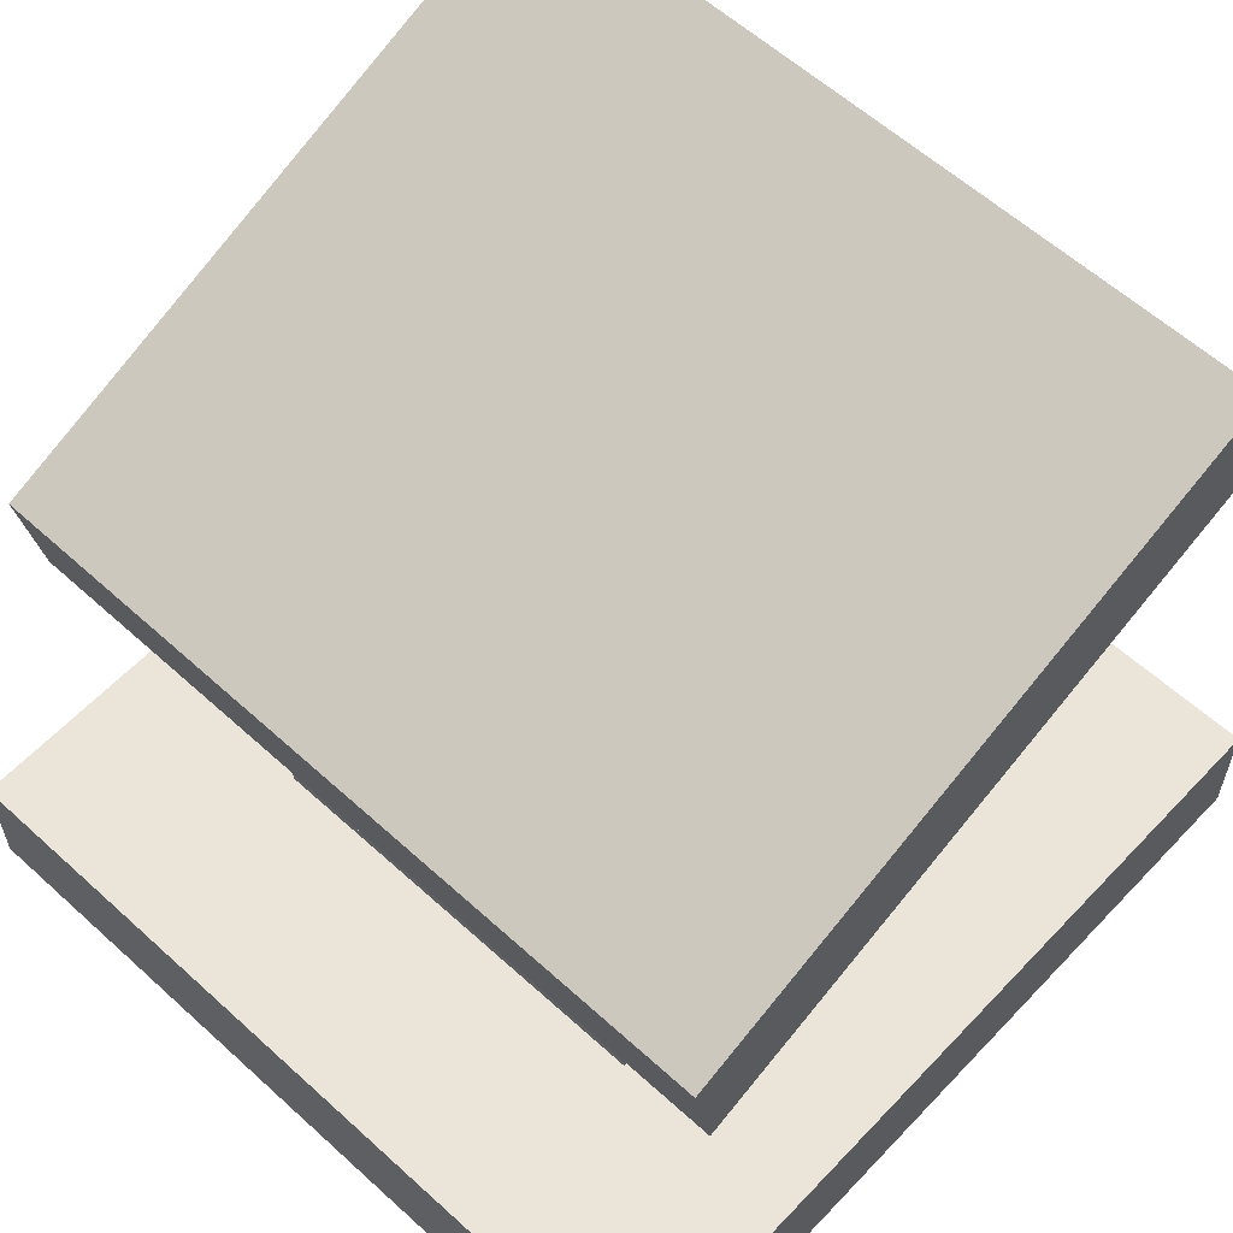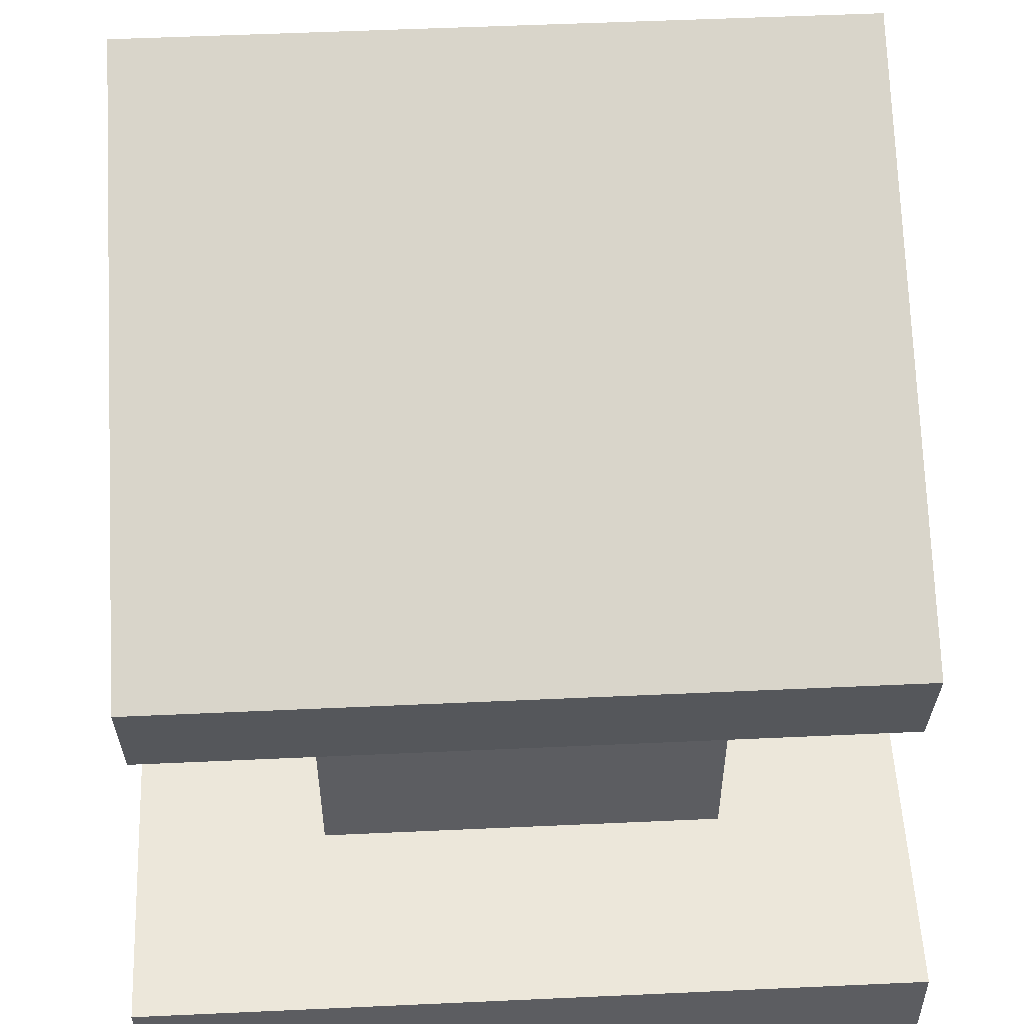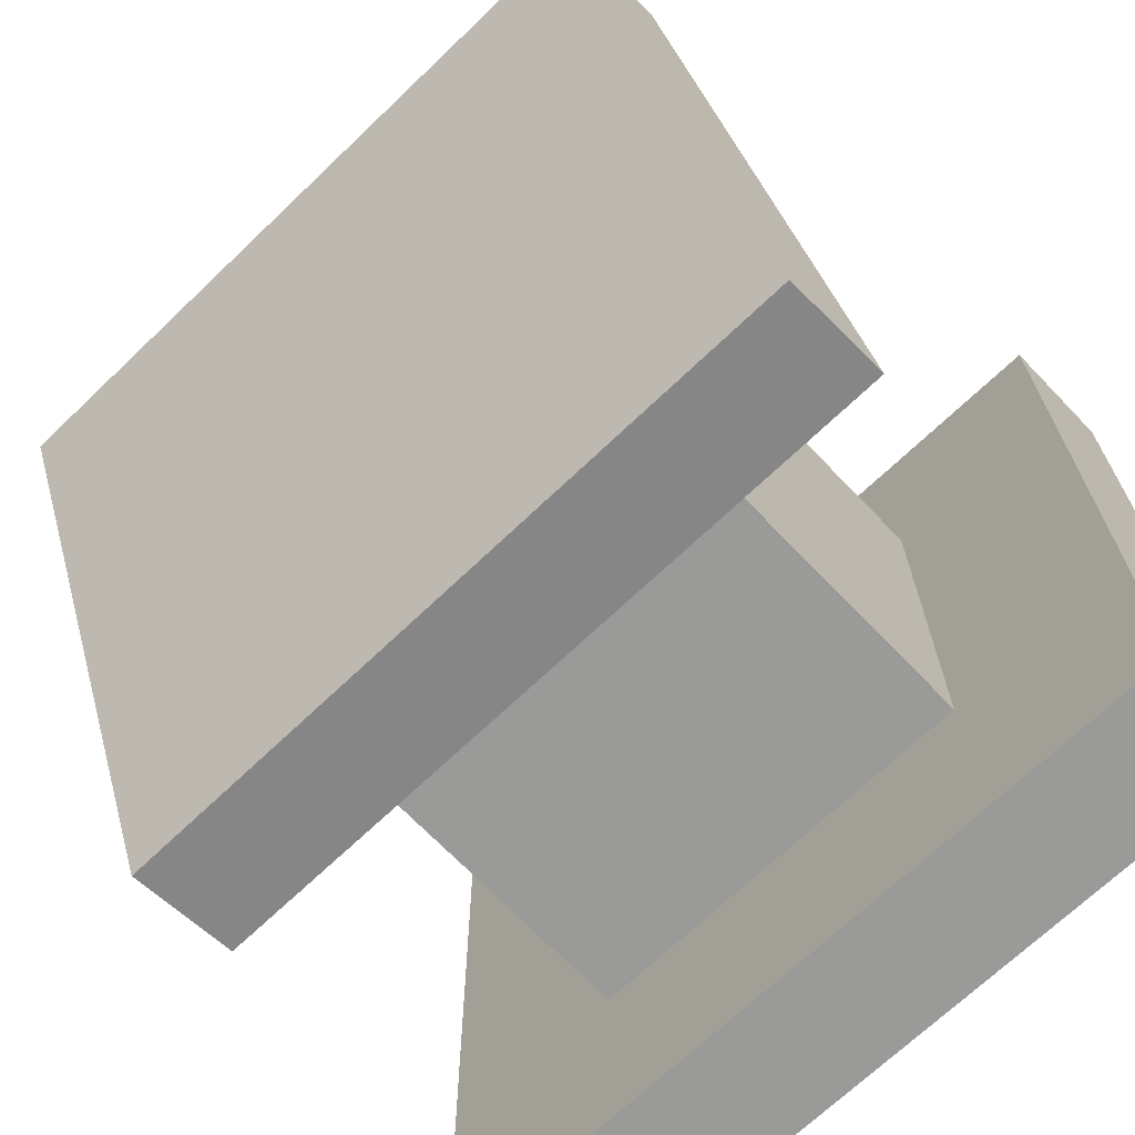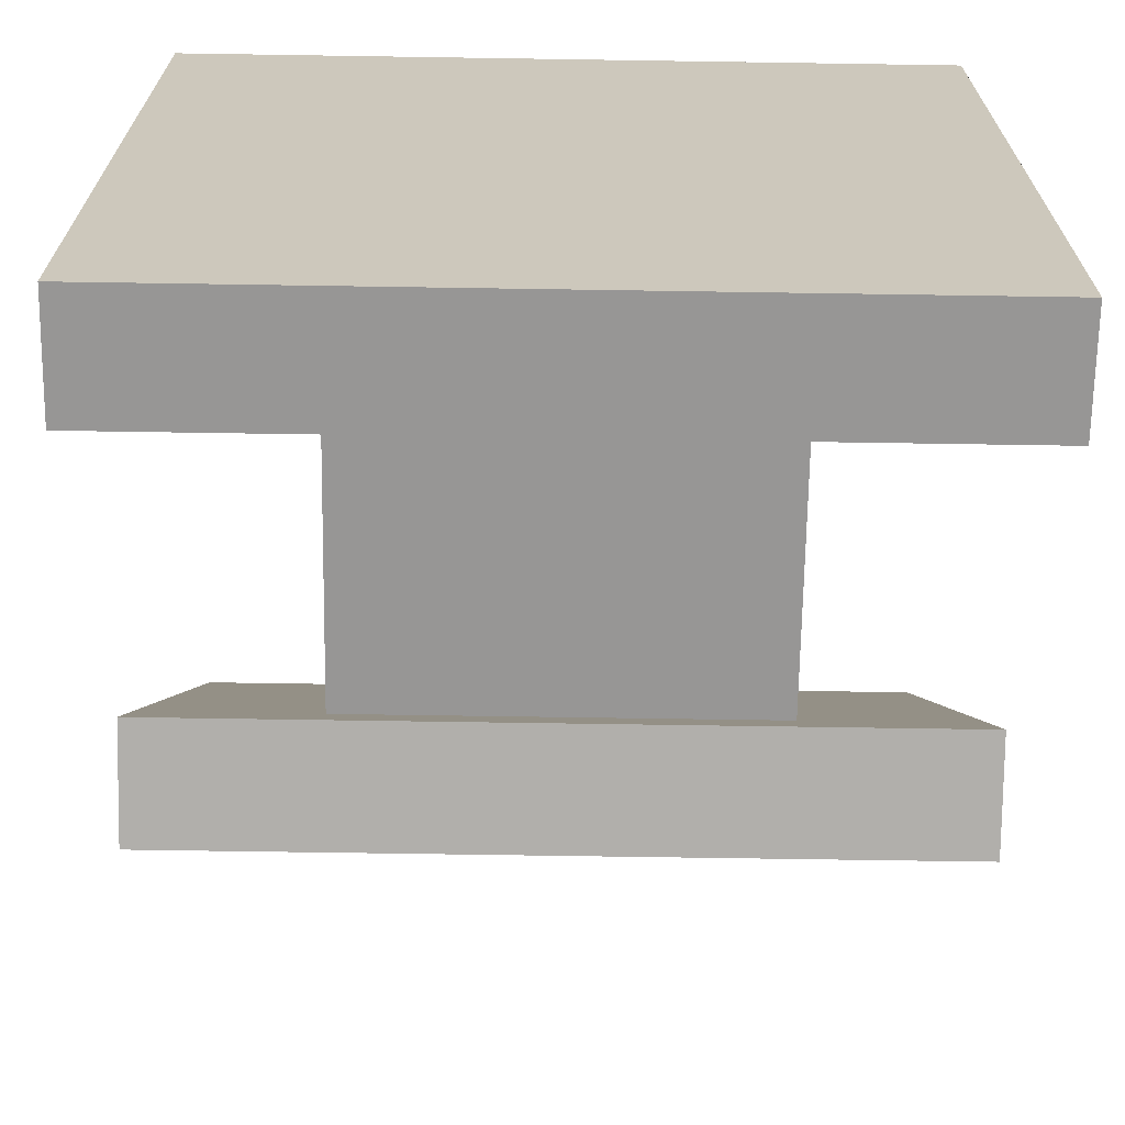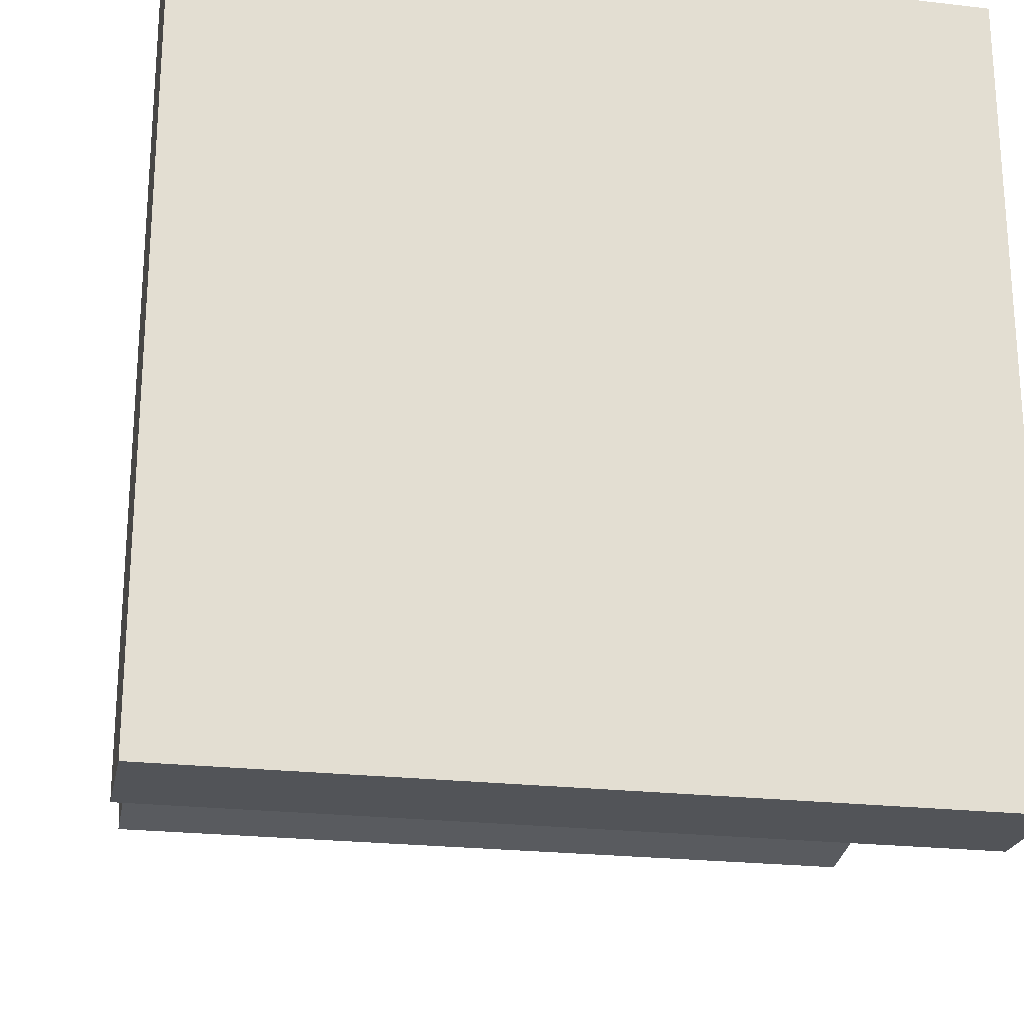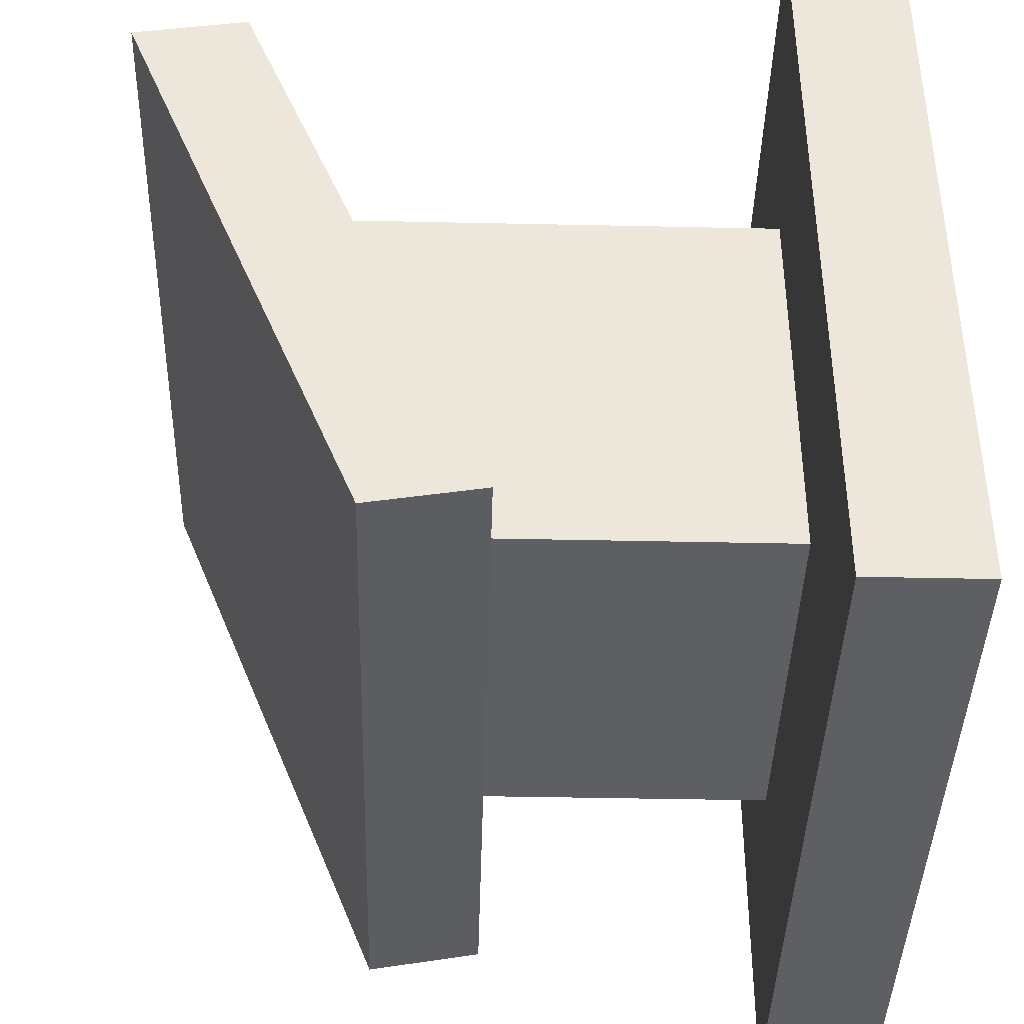
<metadata>
{"format":"obj","ext":"obj","renderer":"f3d","projection":"perspective","resolution":1024,"background":"white","views":[{"elev":59.6,"azim":-137.0,"up":"+Y"},{"elev":53.0,"azim":177.2,"up":"+Y"},{"elev":-69.2,"azim":-136.2,"up":"+Z"},{"elev":-68.0,"azim":-0.9,"up":"+Z"},{"elev":-22.8,"azim":-11.3,"up":"+Z"},{"elev":-40.9,"azim":-91.5,"up":"+Z"}]}
</metadata>
<code>
o Lectern
v -0.4963 -0.4448 -0.5094
v 0.4963 -0.4448 -0.5094
v 0.4963 -0.4448 0.507
v -0.4963 -0.4448 0.507
v -0.2556 0.1703 -0.263
v 0.2556 0.1703 -0.263
v 0.2556 -0.2979 -0.263
v -0.2556 -0.2979 -0.263
v 0.2556 0.3057 0.2605
v 0.2556 -0.2979 0.2605
v -0.2556 0.3057 0.2605
v -0.2556 -0.2979 0.2605
v 0.4963 -0.2979 -0.5094
v -0.4963 -0.2979 -0.5094
v 0.4963 -0.2979 0.507
v -0.4963 -0.2979 0.507
v -0.4646 0.3728 0.3904
v 0.4646 0.3728 0.3904
v 0.4646 0.5151 0.3649
v -0.4646 0.5151 0.3649
v 0.4646 0.2096 -0.3956
v -0.4646 0.2096 -0.3956
v 0.4646 0.06739 -0.3701
v -0.4646 0.06739 -0.3701
v 0.2375 0.1402 -0.1889
v -0.2375 0.1402 -0.1889
v 0.2375 0.3001 0.2092
v -0.2375 0.3001 0.2092
f 1 2 3 4
f 5 6 7 8
f 6 9 10 7
f 9 11 12 10
f 11 5 8 12
f 8 7 13 14
f 7 10 15 13
f 10 12 16 15
f 12 8 14 16
f 14 13 2 1
f 13 15 3 2
f 15 16 4 3
f 16 14 1 4
f 17 18 19 20
f 20 19 21 22
f 22 21 23 24
f 18 23 21 19
f 24 17 20 22
f 24 23 25 26
f 23 18 27 25
f 18 17 28 27
f 17 24 26 28

</code>
